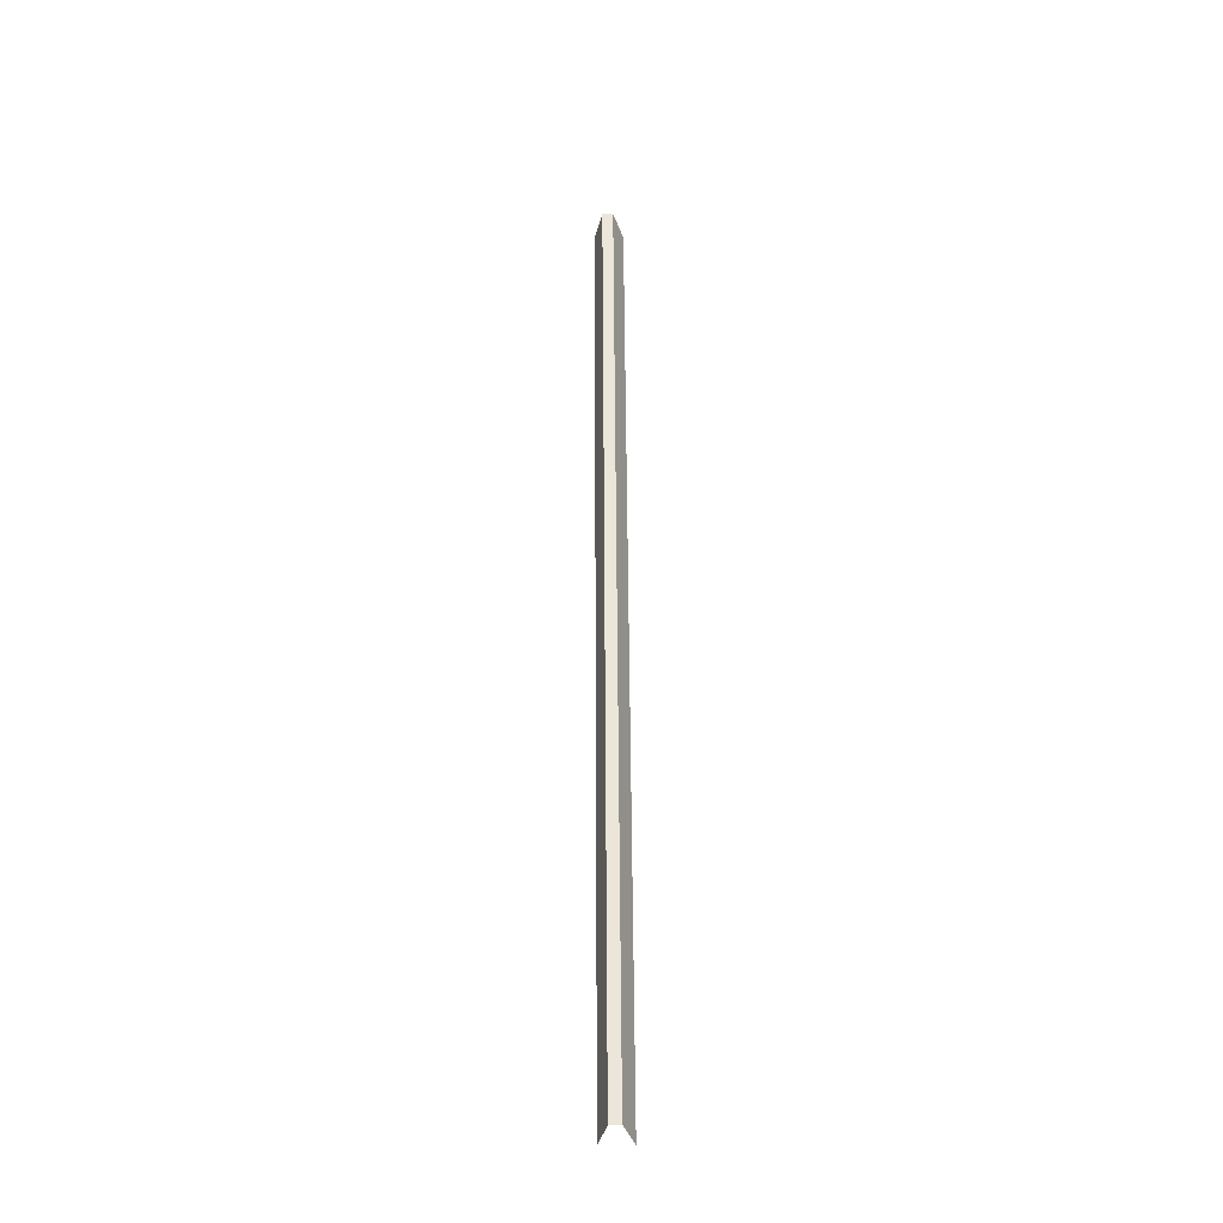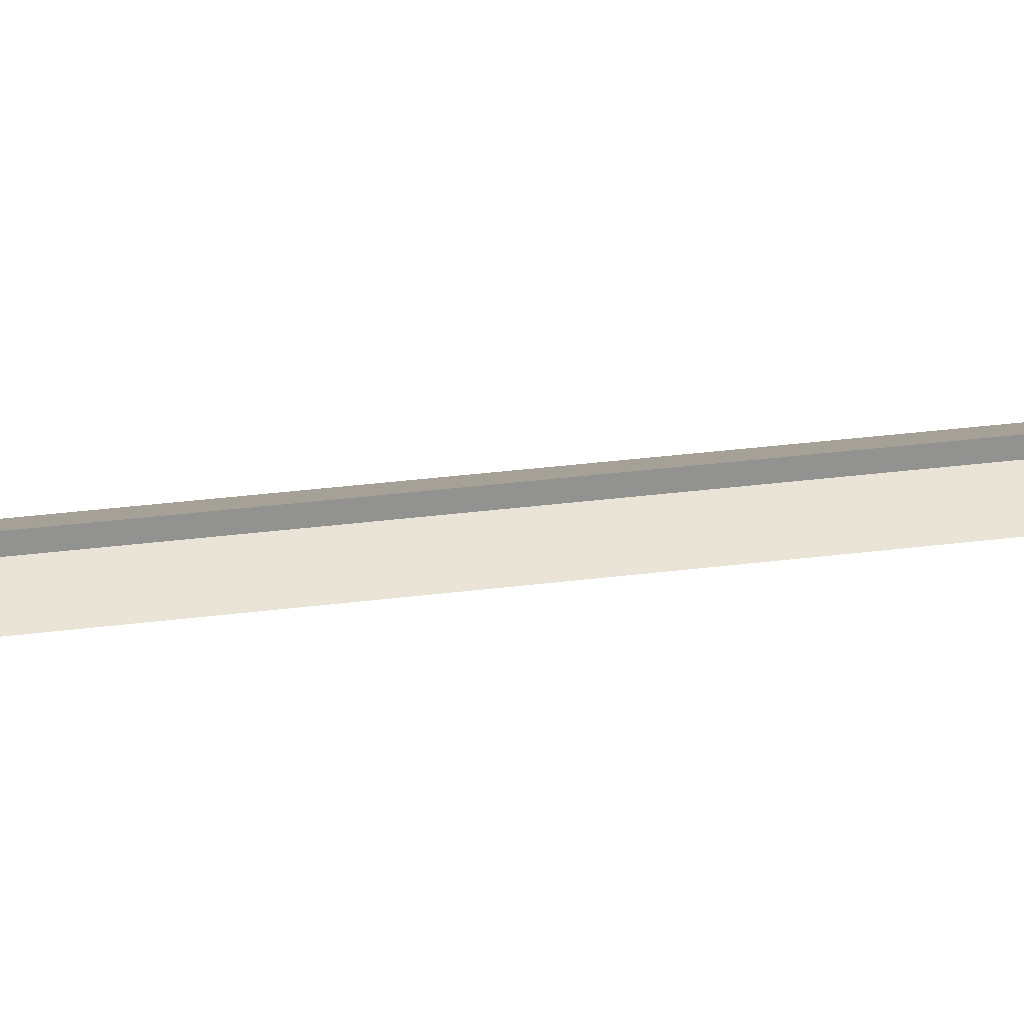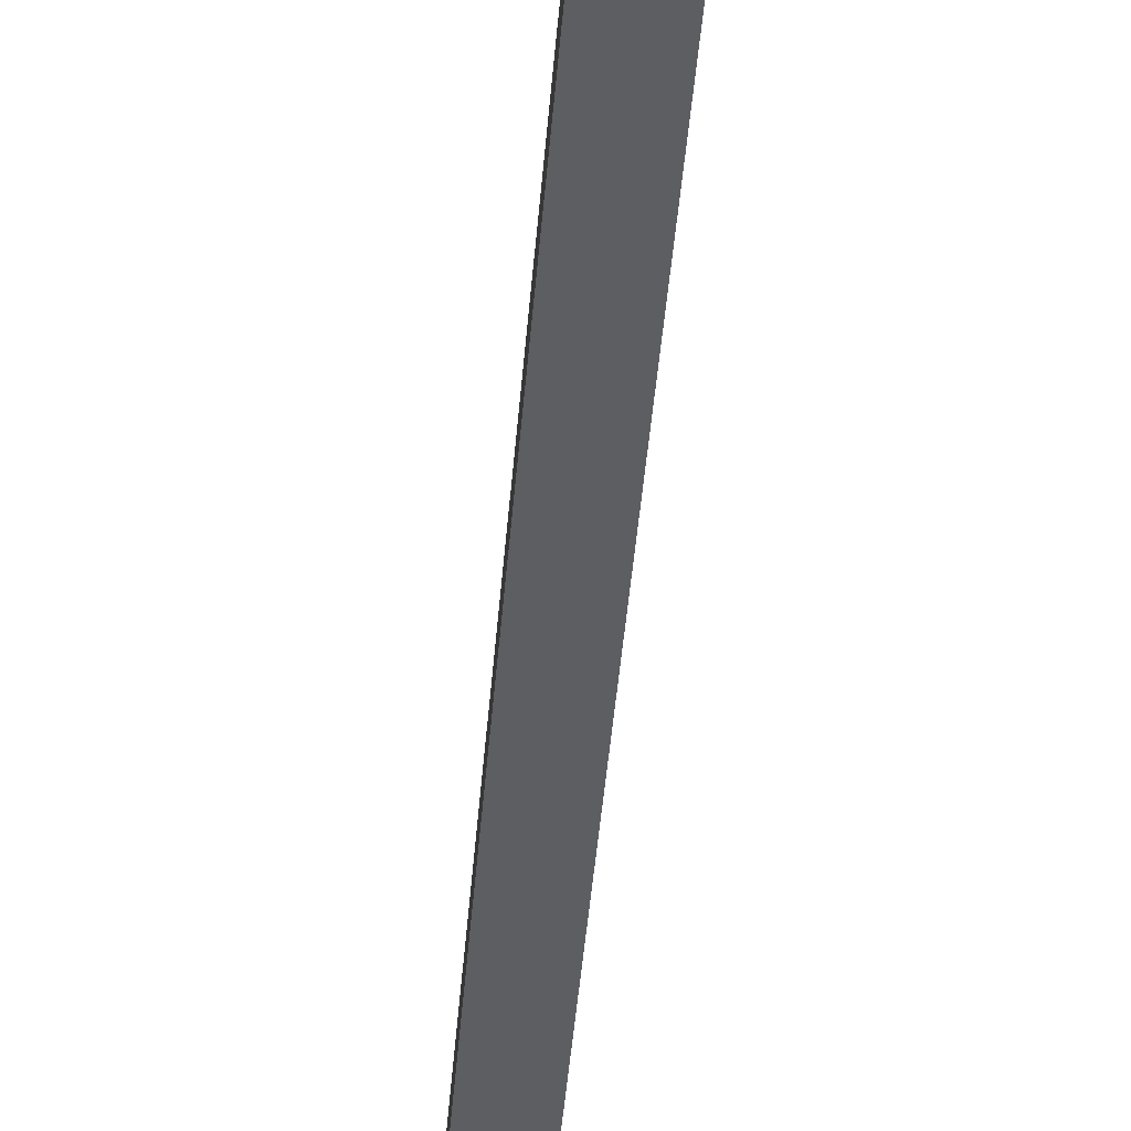
<metadata>
{"format":"obj","ext":"obj","renderer":"f3d","projection":"perspective","resolution":1024,"background":"white","views":[{"elev":-45.4,"azim":92.4,"up":"+Z"},{"elev":23.9,"azim":-94.1,"up":"+Y"},{"elev":-31.2,"azim":-174.2,"up":"+Y"}]}
</metadata>
<code>
v 0.412 -0.02067 -0.03473
v 0.4057 -0.02067 -0.07381
v 0.4057 -0.02111 -0.07381
v 0.412 -0.02111 -0.03473
v 0.4108 -0.02029 -0.03473
v 0.4045 -0.02029 -0.07381
v 0.4045 -0.02149 -0.07381
v 0.4108 -0.02149 -0.03473
f 2 3 1
f 1 3 4
f 5 2 1
f 8 4 3
f 6 2 5
f 8 3 7

</code>
